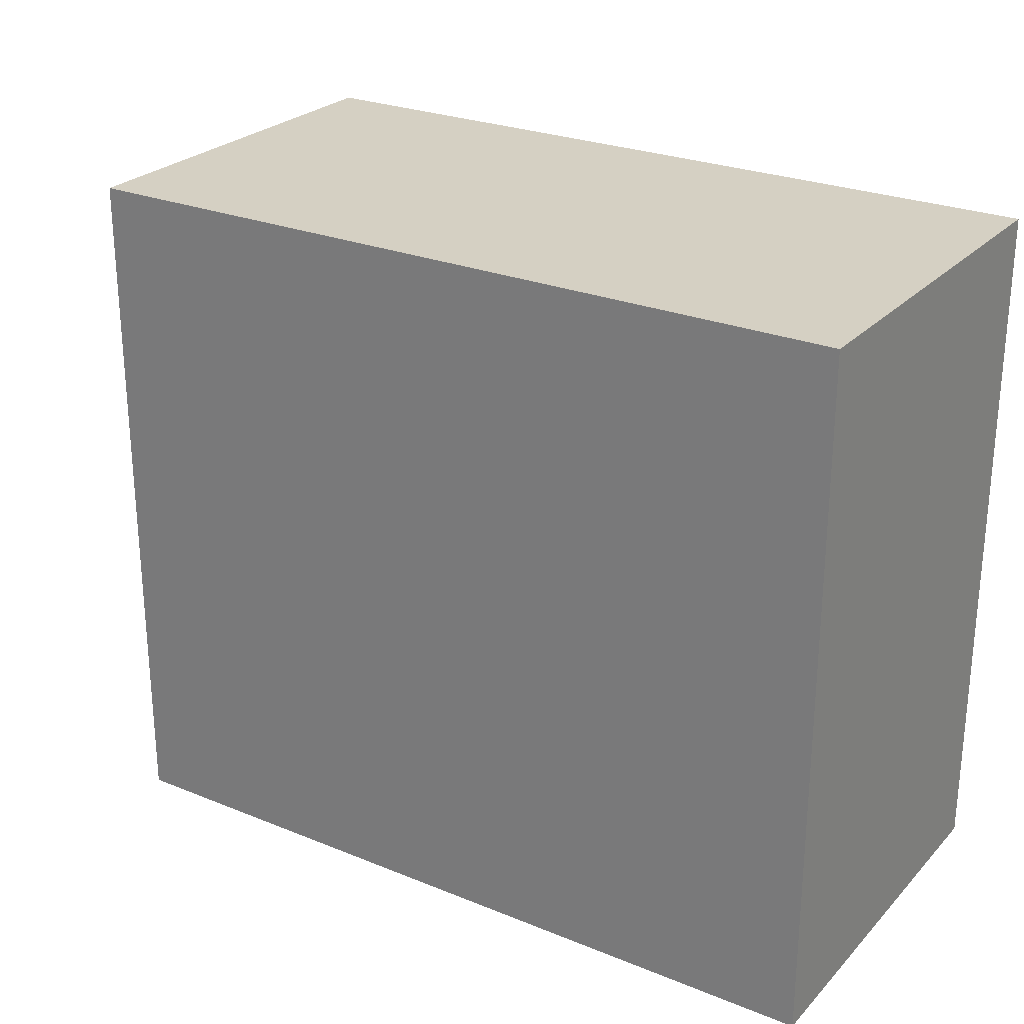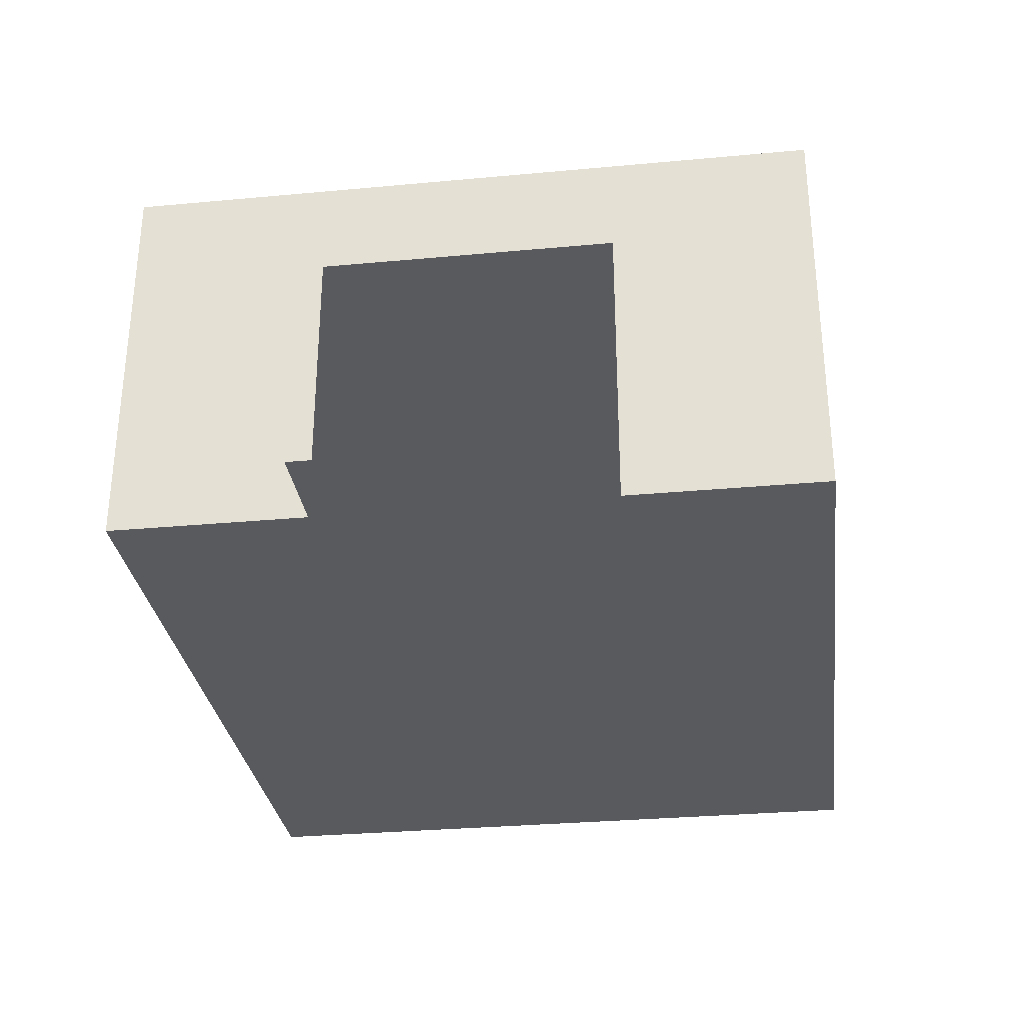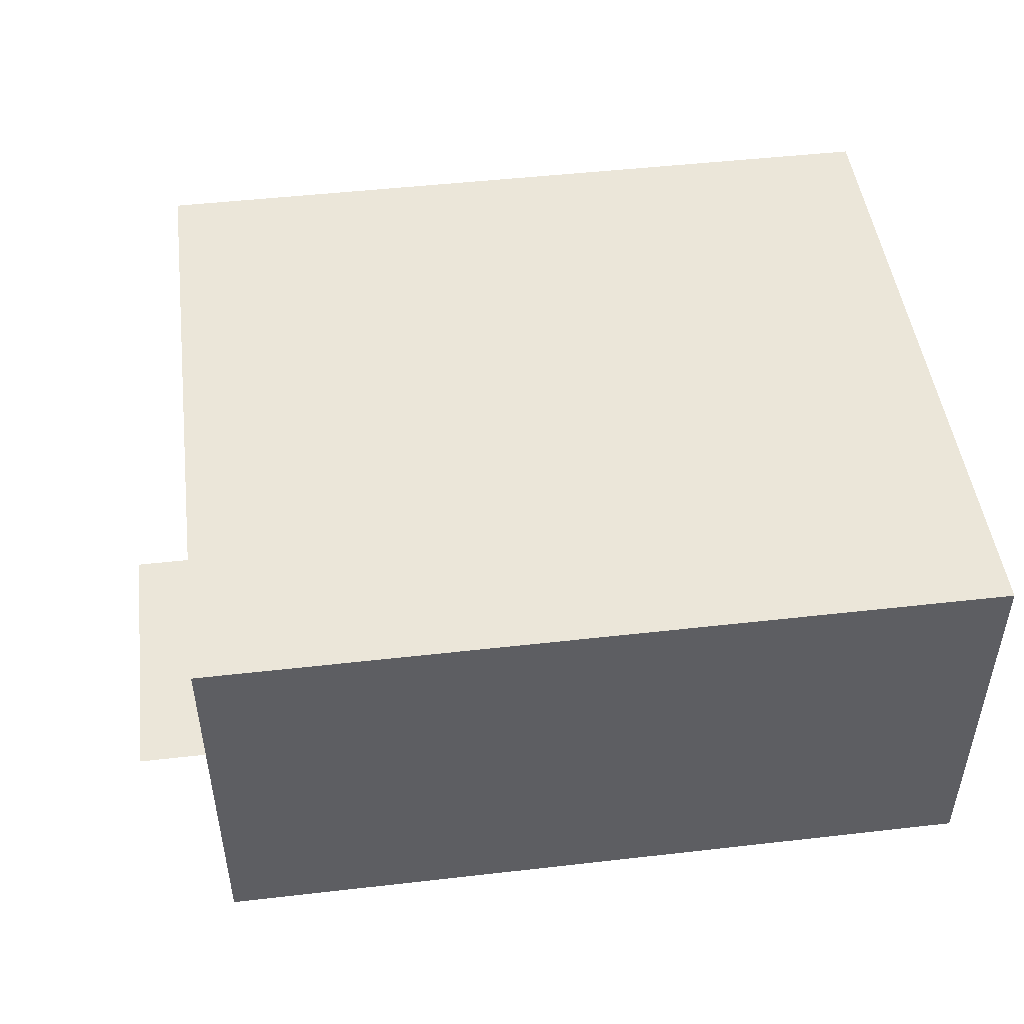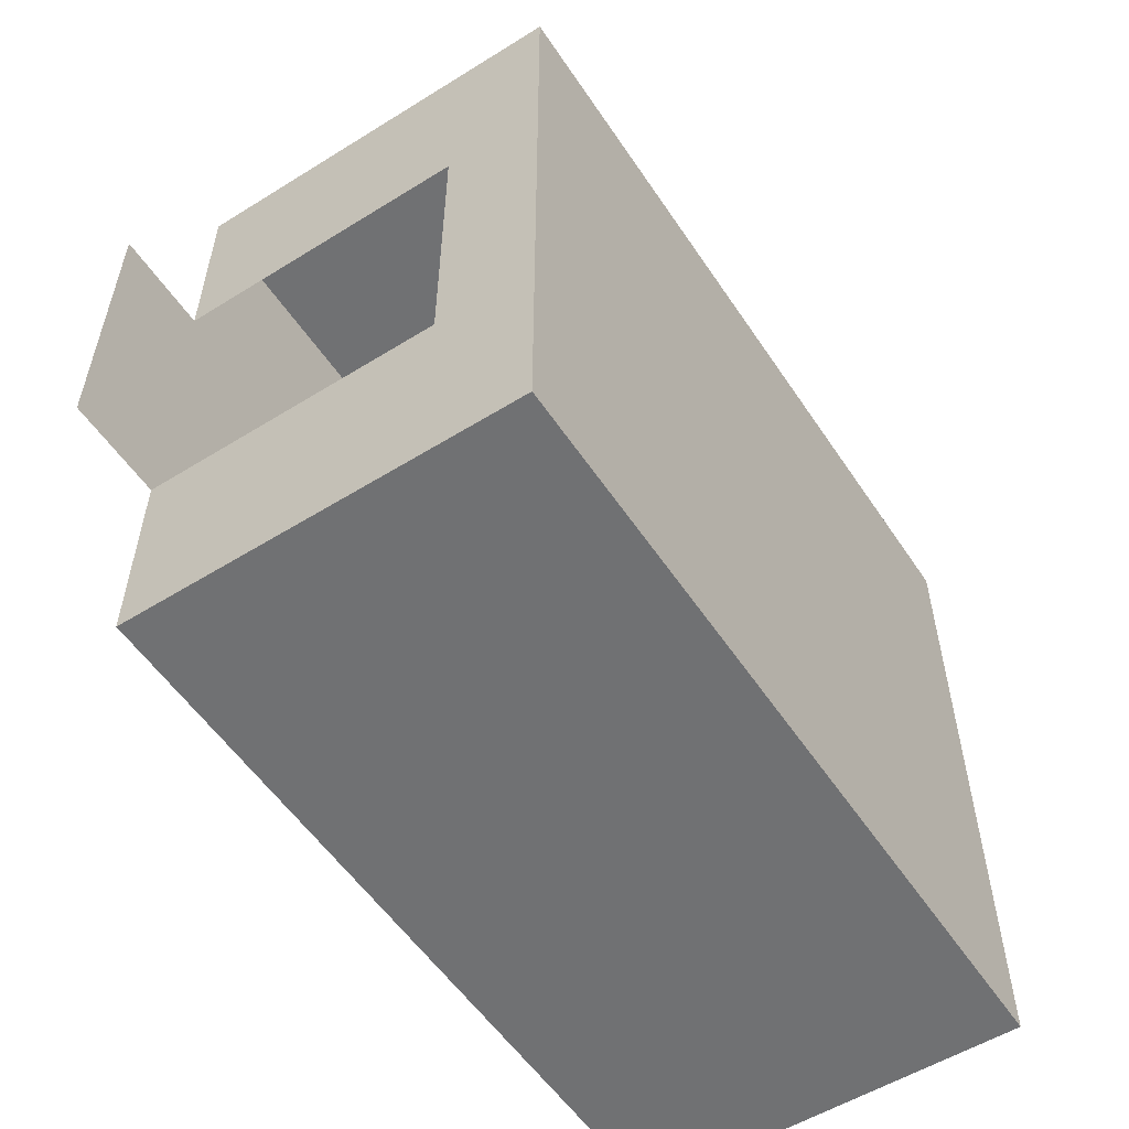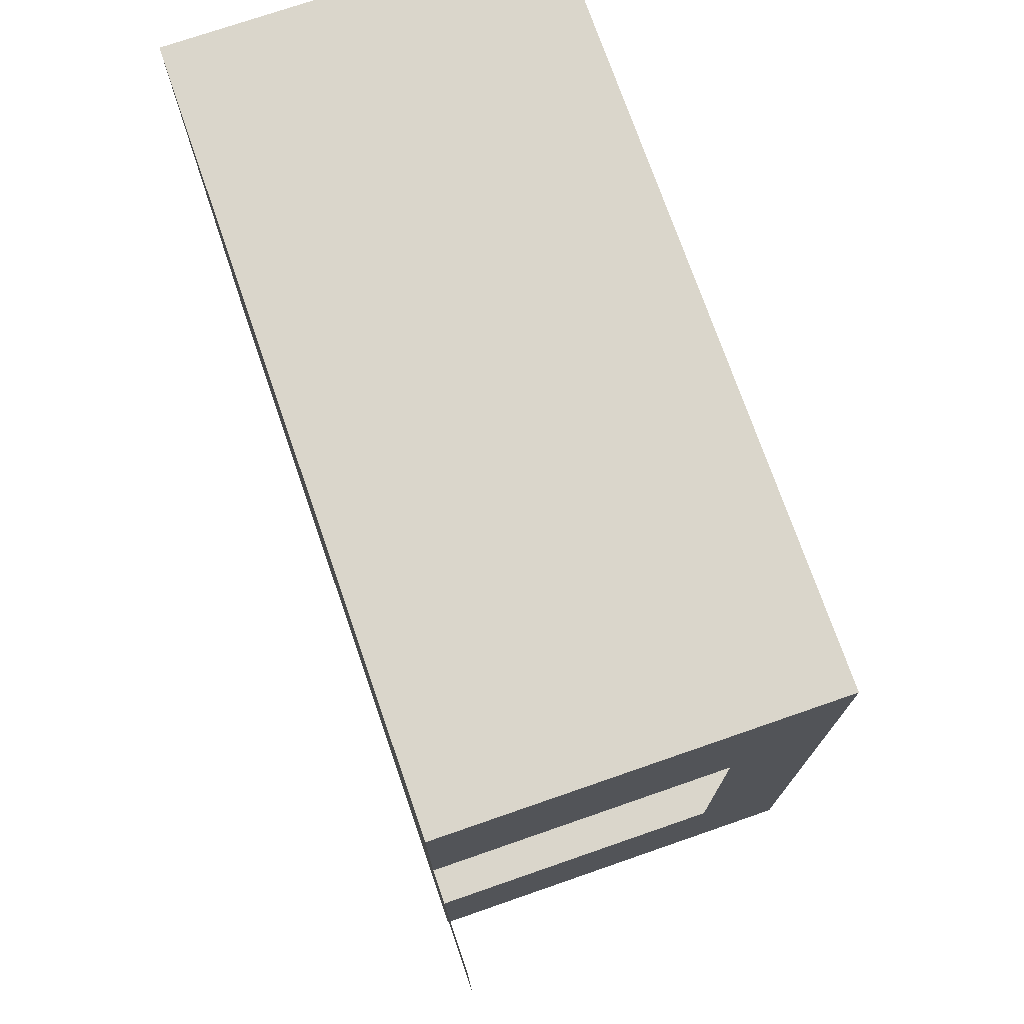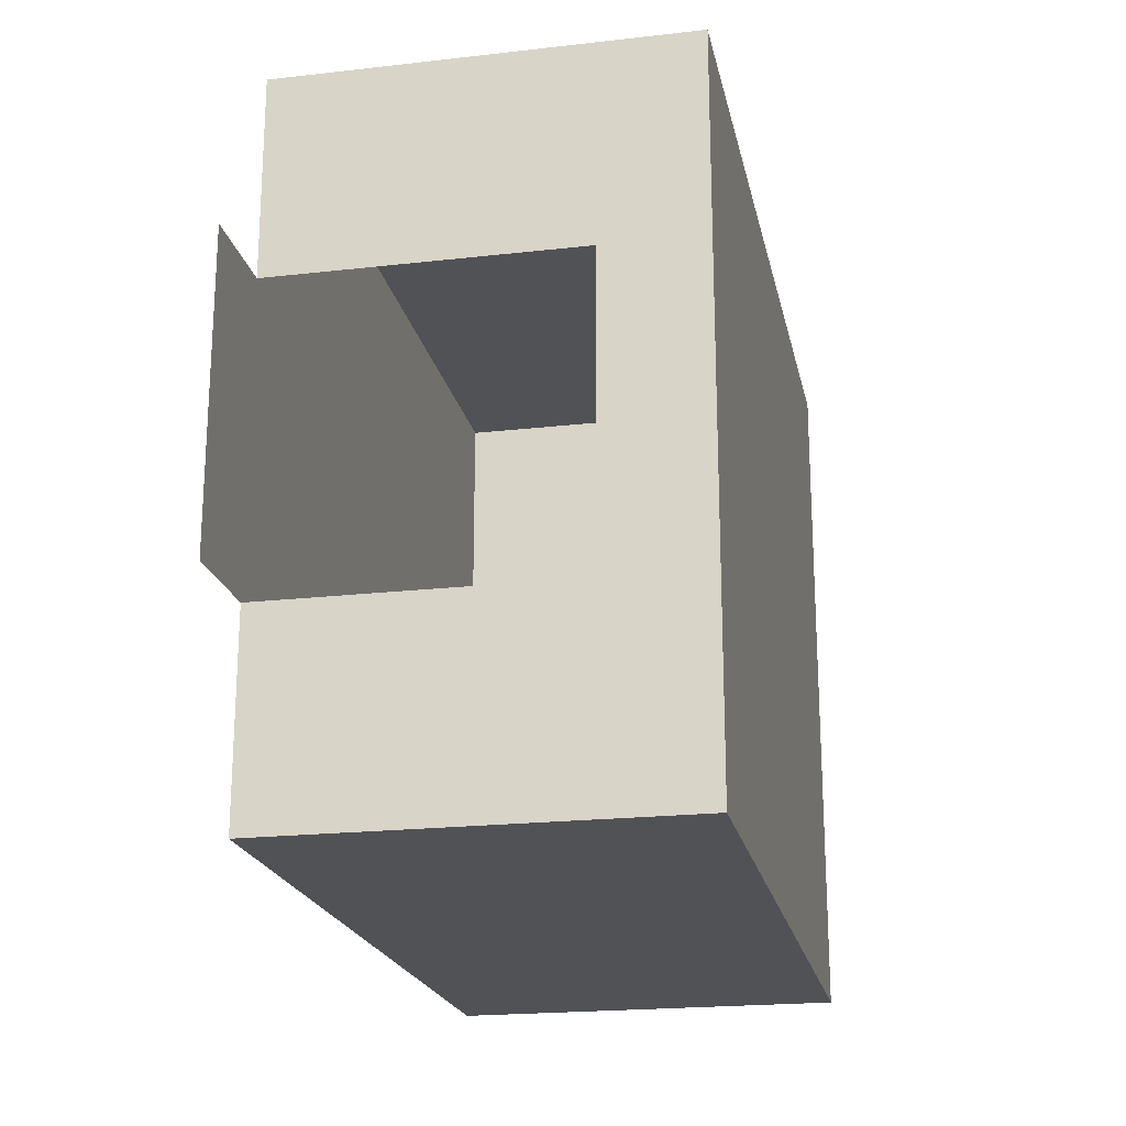
<metadata>
{"format":"obj","ext":"obj","renderer":"f3d","projection":"perspective","resolution":1024,"background":"white","views":[{"elev":26.0,"azim":-147.2,"up":"+Z"},{"elev":-30.7,"azim":97.6,"up":"+Y"},{"elev":48.0,"azim":172.7,"up":"+Y"},{"elev":-55.1,"azim":123.2,"up":"+Z"},{"elev":73.9,"azim":70.9,"up":"+Z"},{"elev":-20.8,"azim":101.6,"up":"+Z"}]}
</metadata>
<code>
g pb_Mesh136356
v 8 4 7
v 0 4 7
v 0 0 7
v 8 0 7
v 0 4 7
v 0 4 0
v 0 0 0
v 0 0 7
v 0 4 0
v 8 4 0
v 8 0 0
v 0 0 0
v 8 4 0
v 0 4 0
v 0 4 7
v 8 4 7
v 8 0 7
v 0 0 7
v 0 0 0
v 8 0 0
v 8 4 0
v 8 4 7
v 8 3 2
v 8 3 5
v 8 0 7
v 8 0 5
v 8 0 0
v 8 0 2
v 9 0 2
v 8 0 5
v 8 0 2
v 9 0 5
g pb_Mesh136356_0
f 3 2 1
f 4 3 1
f 7 6 5
f 8 7 5
f 11 10 9
f 12 11 9
f 15 14 13
f 16 15 13
f 19 18 17
f 20 19 17
f 23 22 21
f 23 24 22
f 24 25 22
f 24 26 25
f 28 21 27
f 28 23 21
f 31 30 29
f 30 32 29

</code>
